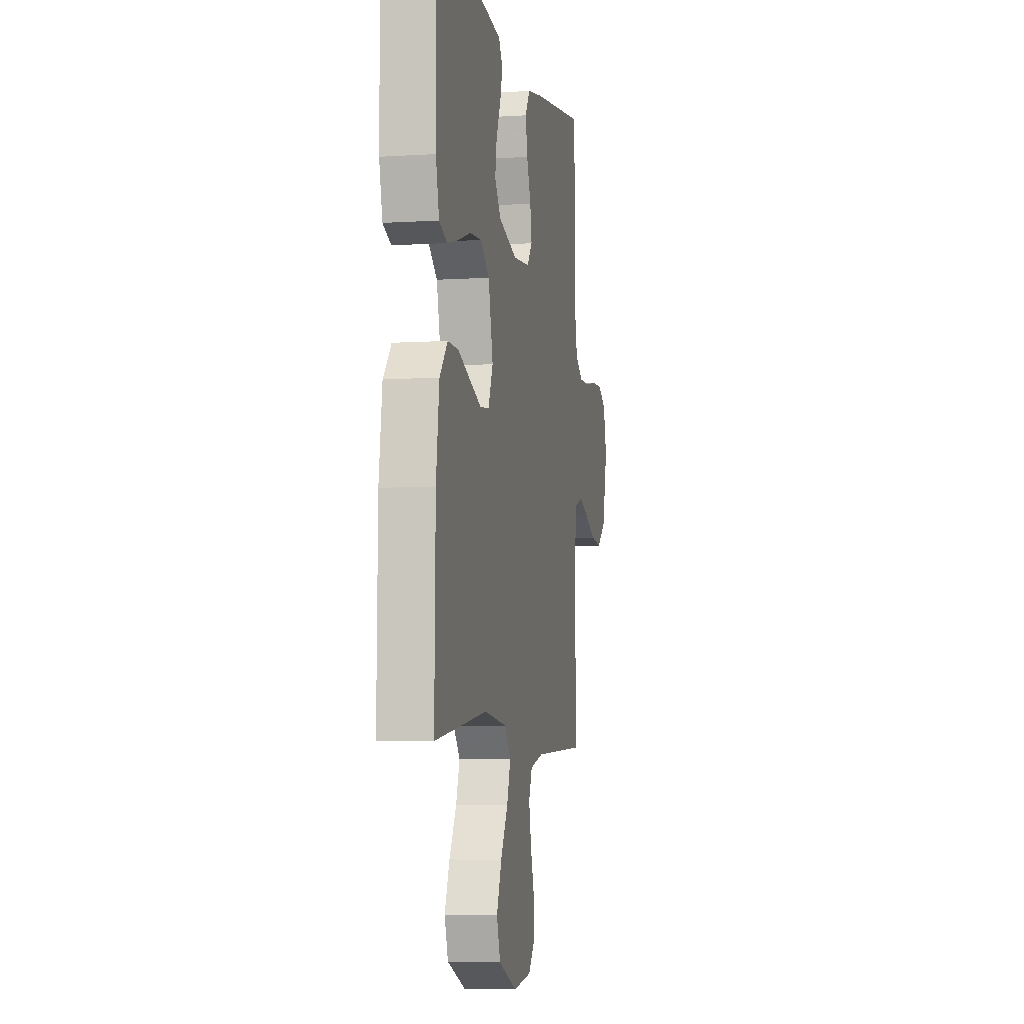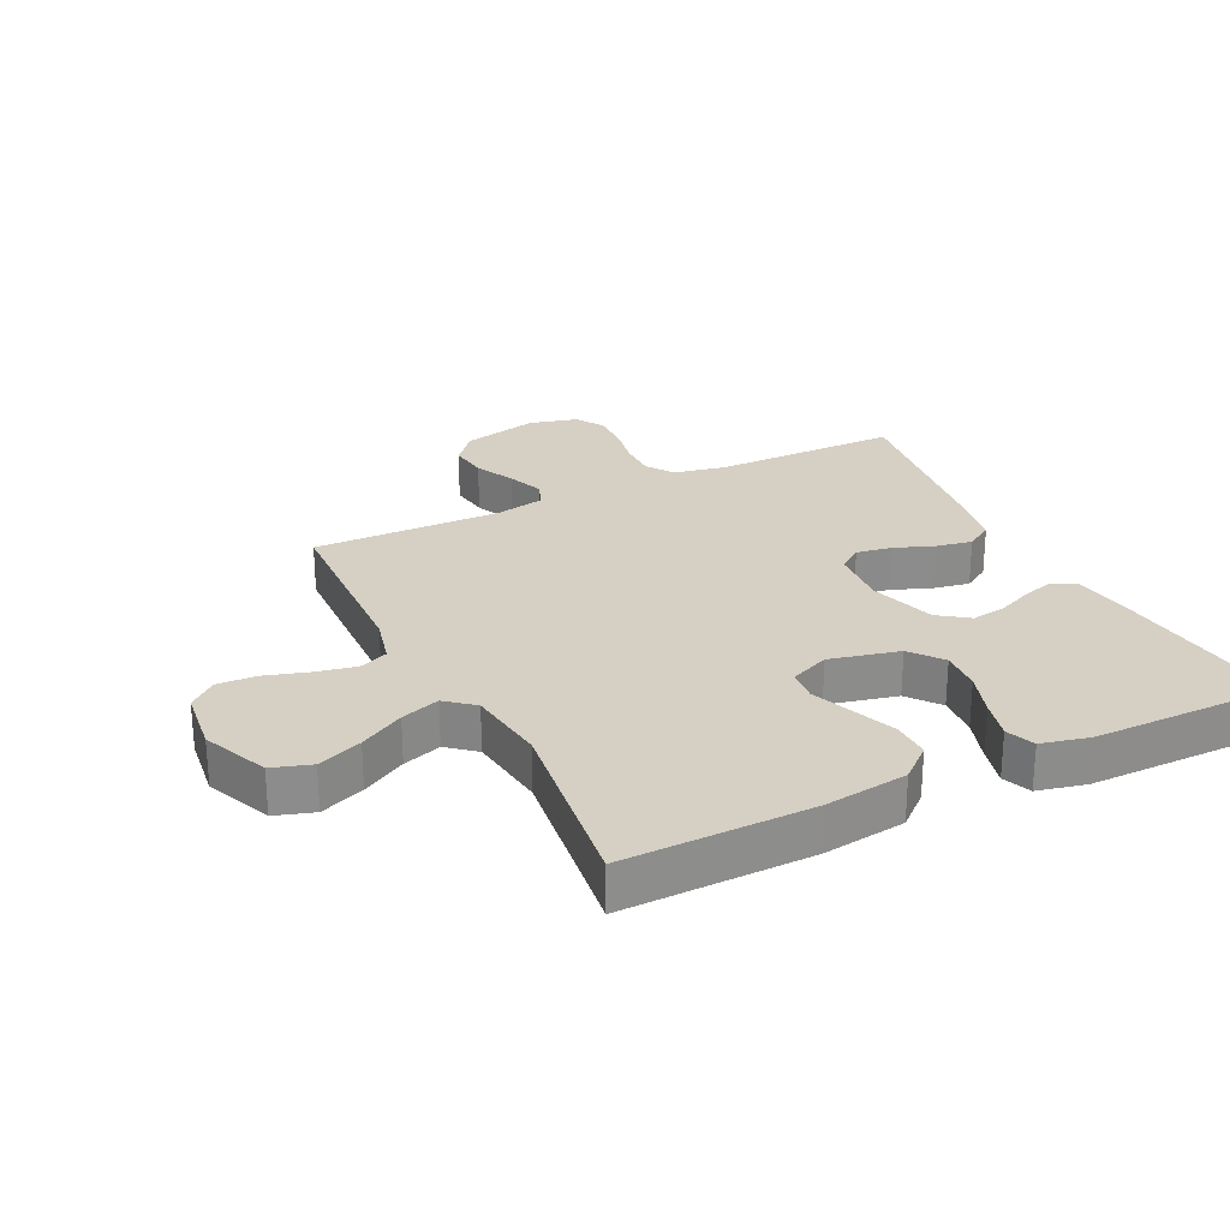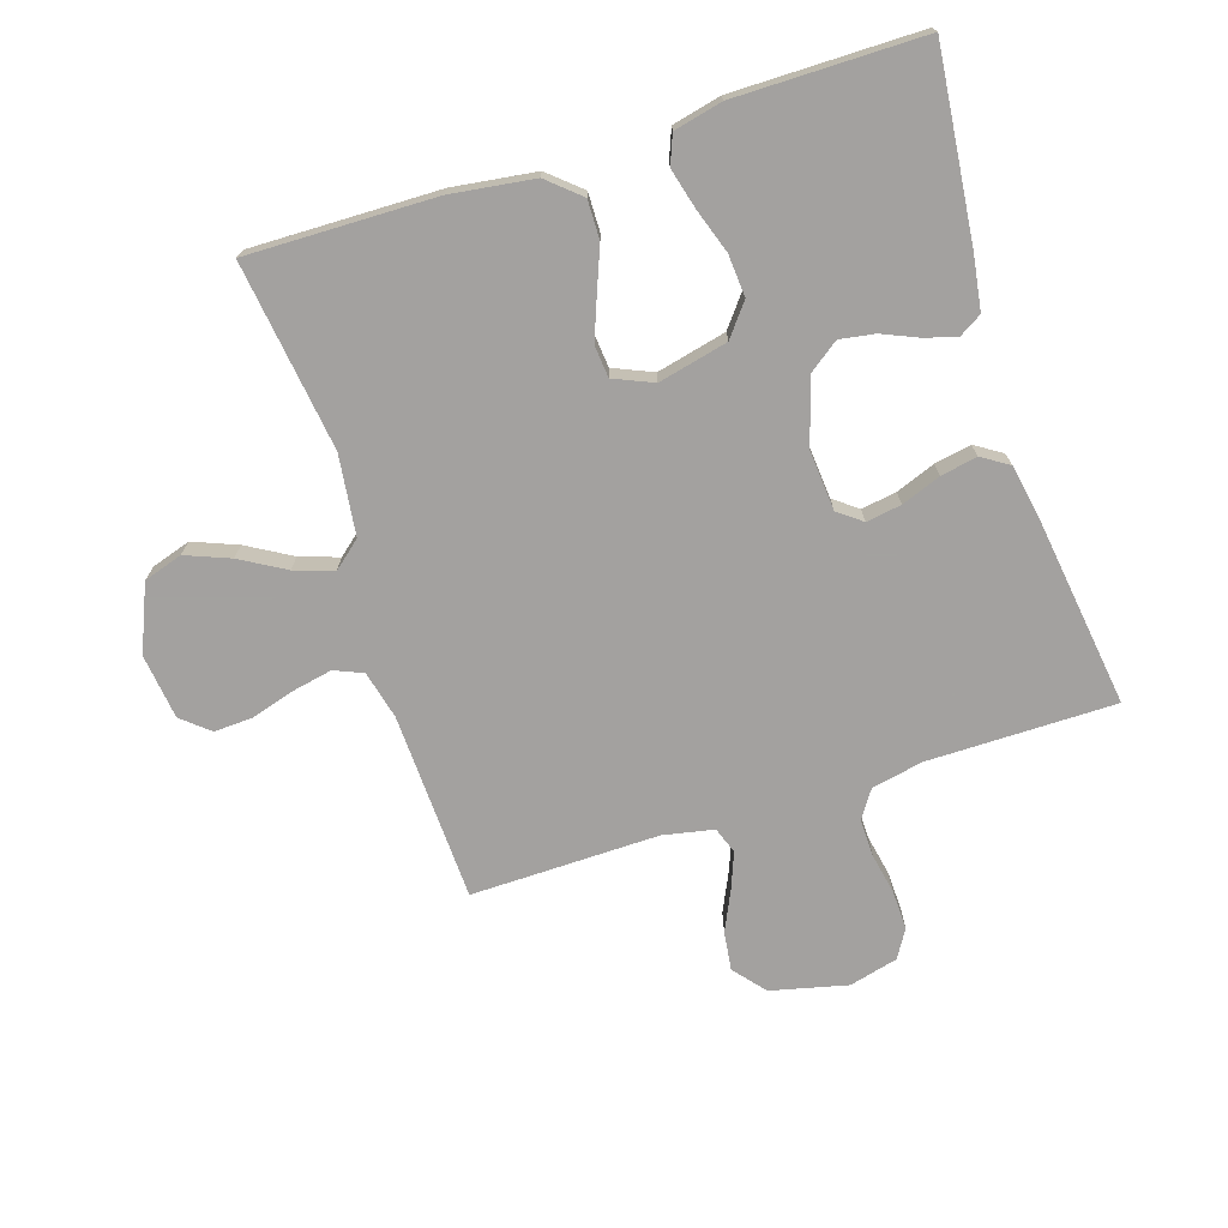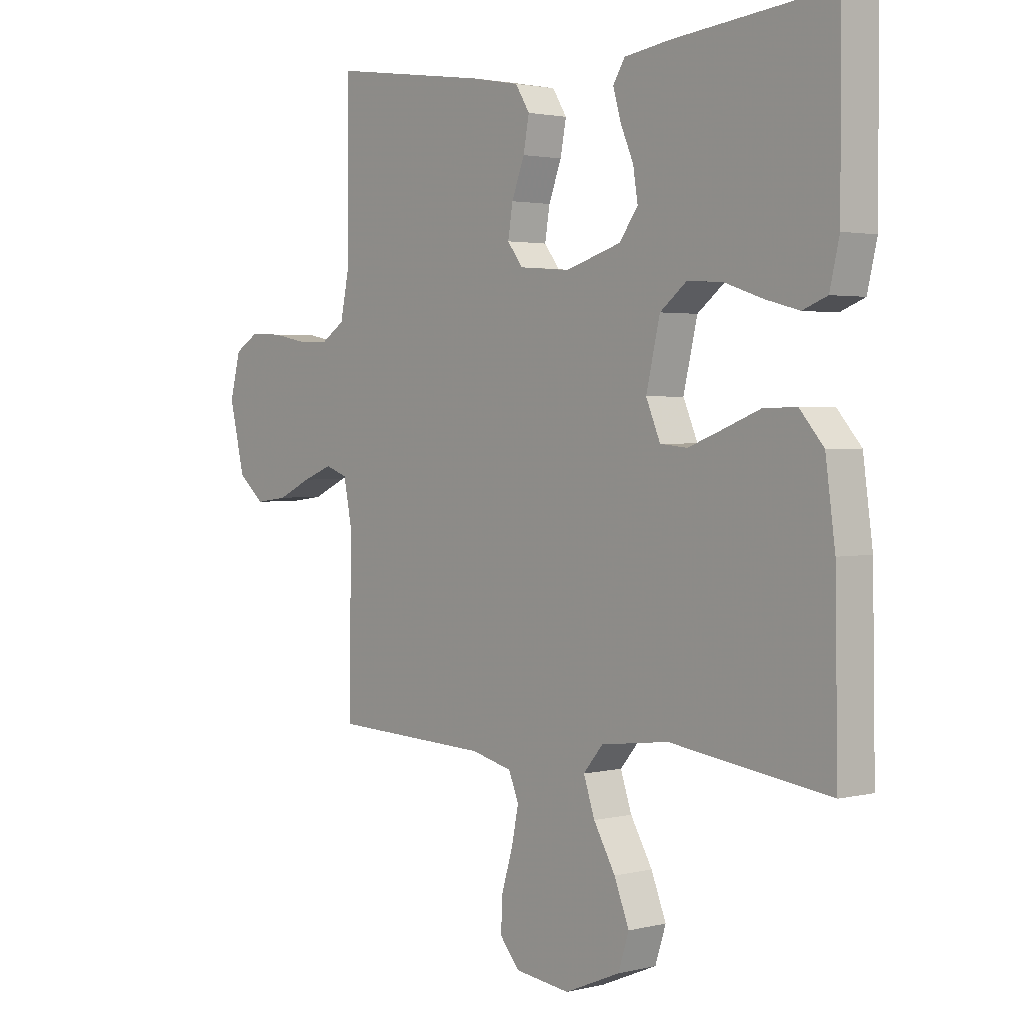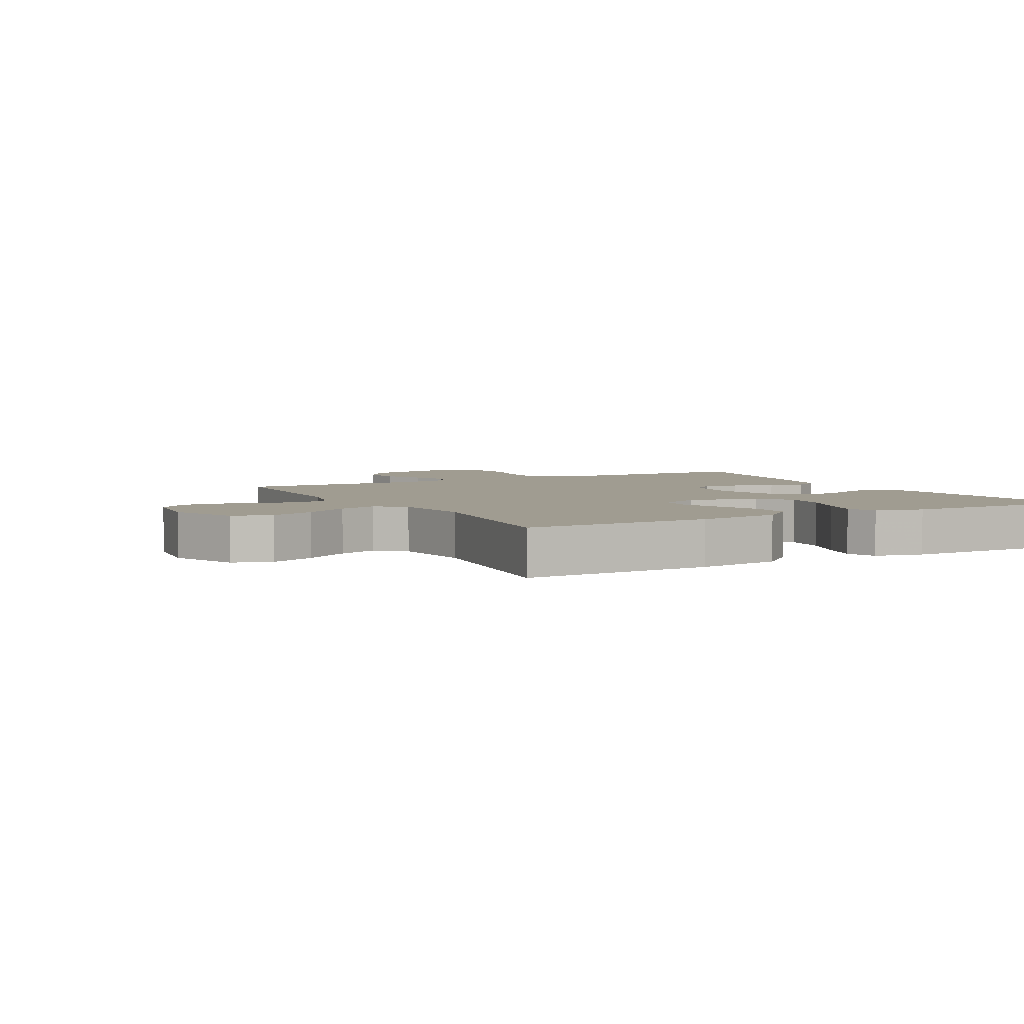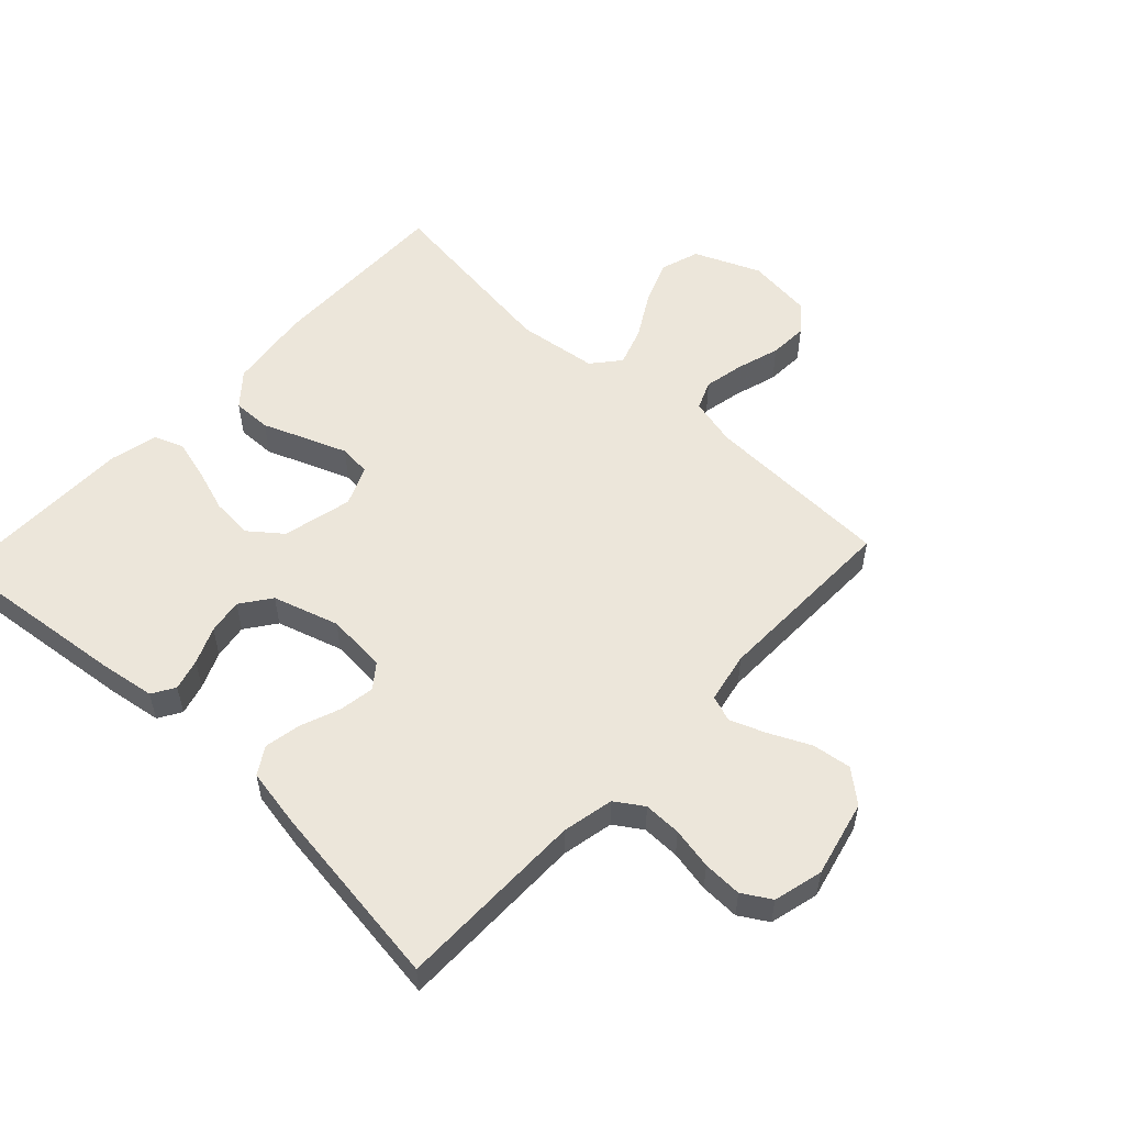
<metadata>
{"format":"obj","ext":"obj","renderer":"f3d","projection":"perspective","resolution":1024,"background":"white","views":[{"elev":-5.8,"azim":-79.0,"up":"+Z"},{"elev":26.1,"azim":-116.2,"up":"+Y"},{"elev":-72.3,"azim":-72.3,"up":"+Y"},{"elev":2.2,"azim":-130.8,"up":"+Z"},{"elev":4.4,"azim":-118.6,"up":"+Y"},{"elev":54.4,"azim":43.0,"up":"+Y"}]}
</metadata>
<code>
v -0.5 0.07 -0.5
v -0.495 0.07 -0.2
v -0.477 0.07 -0.067
v -0.432 0.07 -0.015
v -0.37 0.07 -0.016
v -0.301 0.07 -0.043
v -0.235 0.07 -0.068
v -0.184 0.07 -0.063
v -0.157 0.07 0
v -0.183 0.07 0.111
v -0.234 0.07 0.151
v -0.301 0.07 0.146
v -0.372 0.07 0.122
v -0.436 0.07 0.105
v -0.482 0.07 0.123
v -0.5 0.07 0.2
v -0.5 0.07 0.5
v -0.2 0.07 0.468
v -0.114 0.07 0.455
v -0.092 0.07 0.419
v -0.106 0.07 0.369
v -0.131 0.07 0.311
v -0.14 0.07 0.255
v -0.105 0.07 0.207
v 0 0.07 0.175
v 0.096 0.07 0.183
v 0.125 0.07 0.221
v 0.116 0.07 0.277
v 0.092 0.07 0.34
v 0.081 0.07 0.398
v 0.108 0.07 0.441
v 0.2 0.07 0.458
v 0.5 0.07 0.5
v 0.501 0.07 0.2
v 0.518 0.07 0.118
v 0.562 0.07 0.089
v 0.622 0.07 0.09
v 0.688 0.07 0.103
v 0.75 0.07 0.105
v 0.795 0.07 0.078
v 0.815 0.07 0
v 0.786 0.07 -0.122
v 0.736 0.07 -0.164
v 0.674 0.07 -0.156
v 0.61 0.07 -0.126
v 0.553 0.07 -0.104
v 0.511 0.07 -0.119
v 0.495 0.07 -0.2
v 0.5 0.07 -0.5
v 0.2 0.07 -0.512
v 0.123 0.07 -0.531
v 0.104 0.07 -0.577
v 0.117 0.07 -0.641
v 0.138 0.07 -0.71
v 0.141 0.07 -0.772
v 0.104 0.07 -0.816
v 0 0.07 -0.829
v -0.105 0.07 -0.785
v -0.125 0.07 -0.723
v -0.097 0.07 -0.652
v -0.056 0.07 -0.581
v -0.035 0.07 -0.519
v -0.072 0.07 -0.475
v -0.2 0.07 -0.459
v -0.5 0 -0.5
v -0.495 0 -0.2
v -0.477 0 -0.067
v -0.432 0 -0.015
v -0.37 0 -0.016
v -0.301 0 -0.043
v -0.235 0 -0.068
v -0.184 0 -0.063
v -0.157 0 0
v -0.183 0 0.111
v -0.234 0 0.151
v -0.301 0 0.146
v -0.372 0 0.122
v -0.436 0 0.105
v -0.482 0 0.123
v -0.5 0 0.2
v -0.5 0 0.5
v -0.2 0 0.468
v -0.114 0 0.455
v -0.092 0 0.419
v -0.106 0 0.369
v -0.131 0 0.311
v -0.14 0 0.255
v -0.105 0 0.207
v 0 0 0.175
v 0.096 0 0.183
v 0.125 0 0.221
v 0.116 0 0.277
v 0.092 0 0.34
v 0.081 0 0.398
v 0.108 0 0.441
v 0.2 0 0.458
v 0.5 0 0.5
v 0.501 0 0.2
v 0.518 0 0.118
v 0.562 0 0.089
v 0.622 0 0.09
v 0.688 0 0.103
v 0.75 0 0.105
v 0.795 0 0.078
v 0.815 0 0
v 0.786 0 -0.122
v 0.736 0 -0.164
v 0.674 0 -0.156
v 0.61 0 -0.126
v 0.553 0 -0.104
v 0.511 0 -0.119
v 0.495 0 -0.2
v 0.5 0 -0.5
v 0.2 0 -0.512
v 0.123 0 -0.531
v 0.104 0 -0.577
v 0.117 0 -0.641
v 0.138 0 -0.71
v 0.141 0 -0.772
v 0.104 0 -0.816
v 0 0 -0.829
v -0.105 0 -0.785
v -0.125 0 -0.723
v -0.097 0 -0.652
v -0.056 0 -0.581
v -0.035 0 -0.519
v -0.072 0 -0.475
v -0.2 0 -0.459
f 58 59 60 61
f 58 61 62
f 57 58 62
f 56 57 62
f 53 54 55 56
f 52 53 56 62
f 51 52 62 63
f 48 49 50
f 47 48 50 51
f 42 43 44 45
f 42 45 46
f 41 42 46
f 40 41 46 47
f 37 38 39 40
f 36 37 40 47
f 31 32 33 34
f 31 34 35
f 28 29 30 31
f 27 28 31 35
f 26 27 35 36
f 19 20 21 22
f 19 22 23
f 18 19 23
f 17 18 23
f 16 17 23 24
f 12 13 14 15
f 12 15 16 24
f 3 4 5 6
f 3 6 7
f 64 1 2 3
f 63 64 3 7
f 25 26 36 47
f 11 12 24 25
f 10 11 25 47
f 9 10 47 51
f 51 63 7 8
f 8 9 51
f 125 124 123 122
f 126 125 122
f 126 122 121
f 126 121 120
f 120 119 118 117
f 126 120 117 116
f 127 126 116 115
f 114 113 112
f 115 114 112 111
f 109 108 107 106
f 110 109 106
f 110 106 105
f 111 110 105 104
f 104 103 102 101
f 111 104 101 100
f 98 97 96 95
f 99 98 95
f 95 94 93 92
f 99 95 92 91
f 100 99 91 90
f 86 85 84 83
f 87 86 83
f 87 83 82
f 87 82 81
f 88 87 81 80
f 79 78 77 76
f 88 80 79 76
f 70 69 68 67
f 71 70 67
f 67 66 65 128
f 71 67 128 127
f 111 100 90 89
f 89 88 76 75
f 111 89 75 74
f 115 111 74 73
f 72 71 127 115
f 115 73 72
f 1 65 66 2
f 2 66 67 3
f 3 67 68 4
f 4 68 69 5
f 5 69 70 6
f 6 70 71 7
f 7 71 72 8
f 8 72 73 9
f 9 73 74 10
f 10 74 75 11
f 11 75 76 12
f 12 76 77 13
f 13 77 78 14
f 14 78 79 15
f 15 79 80 16
f 16 80 81 17
f 17 81 82 18
f 18 82 83 19
f 19 83 84 20
f 20 84 85 21
f 21 85 86 22
f 22 86 87 23
f 23 87 88 24
f 24 88 89 25
f 25 89 90 26
f 26 90 91 27
f 27 91 92 28
f 28 92 93 29
f 29 93 94 30
f 30 94 95 31
f 31 95 96 32
f 32 96 97 33
f 33 97 98 34
f 34 98 99 35
f 35 99 100 36
f 36 100 101 37
f 37 101 102 38
f 38 102 103 39
f 39 103 104 40
f 40 104 105 41
f 41 105 106 42
f 42 106 107 43
f 43 107 108 44
f 44 108 109 45
f 45 109 110 46
f 46 110 111 47
f 47 111 112 48
f 48 112 113 49
f 49 113 114 50
f 50 114 115 51
f 51 115 116 52
f 52 116 117 53
f 53 117 118 54
f 54 118 119 55
f 55 119 120 56
f 56 120 121 57
f 57 121 122 58
f 58 122 123 59
f 59 123 124 60
f 60 124 125 61
f 61 125 126 62
f 62 126 127 63
f 63 127 128 64
f 64 128 65 1

</code>
